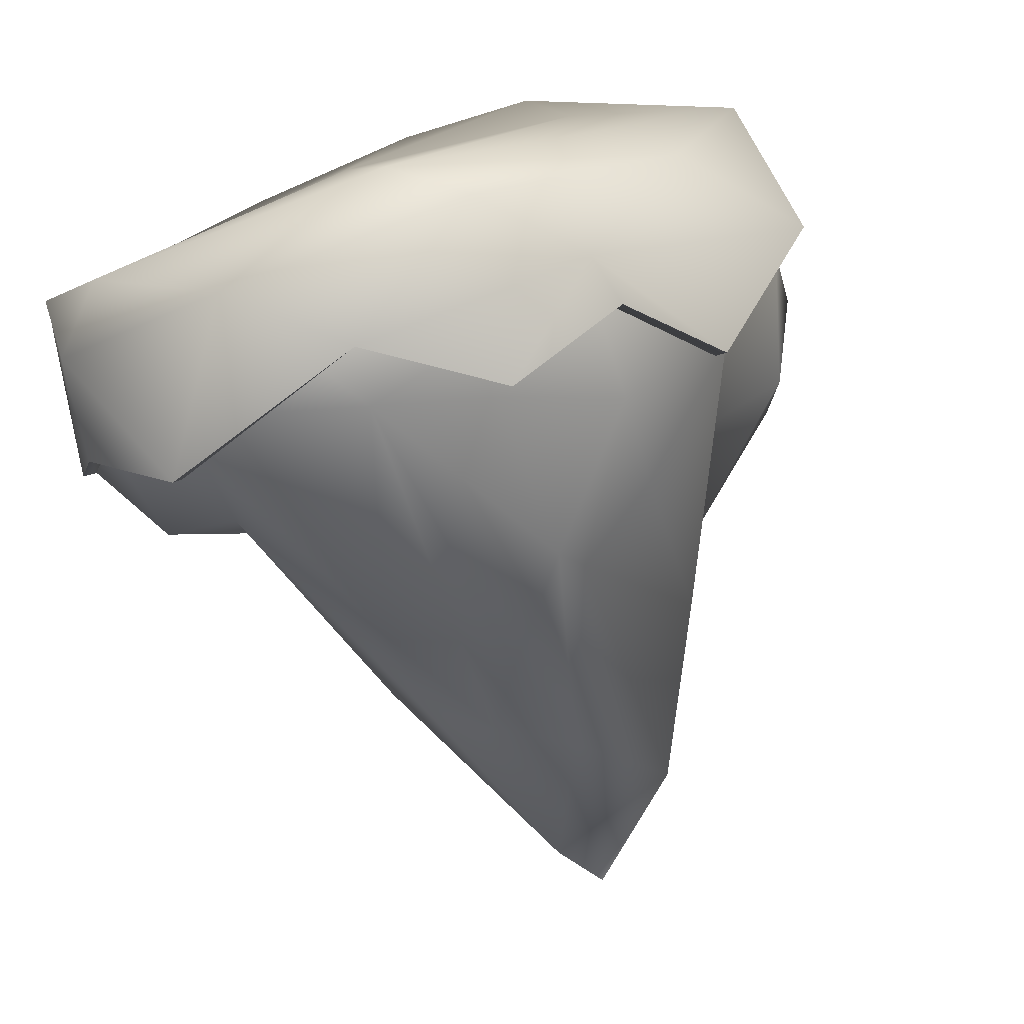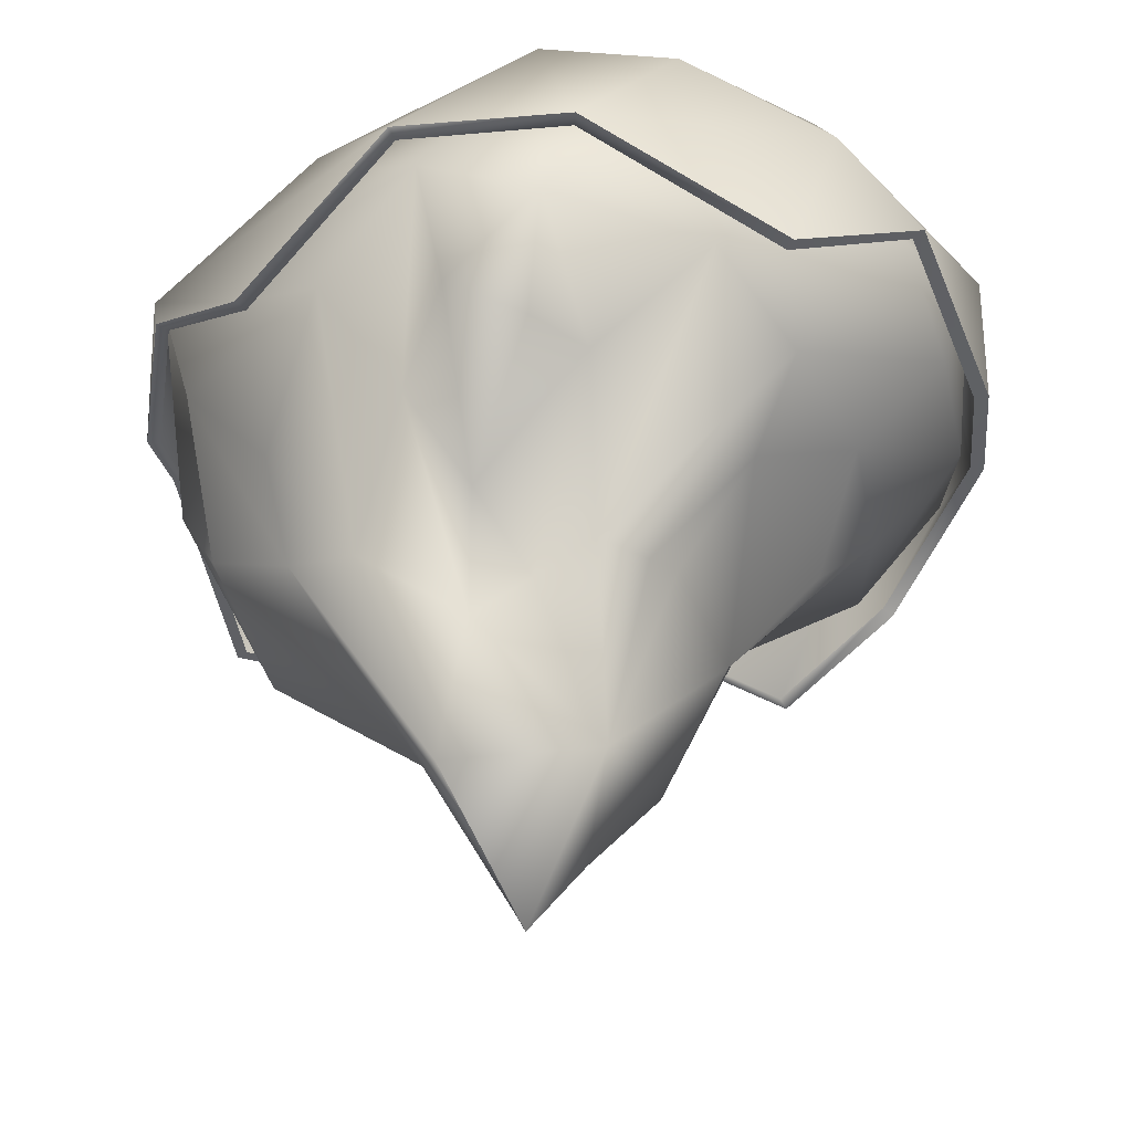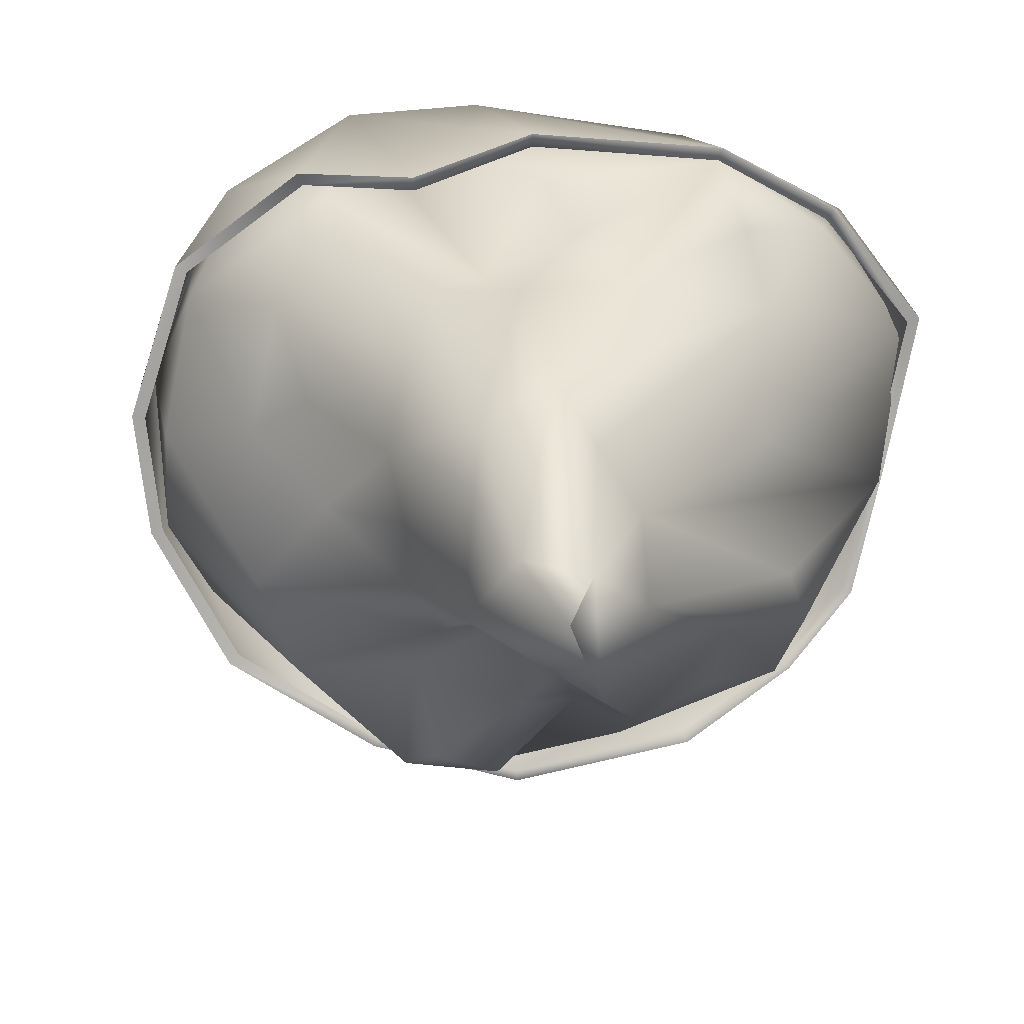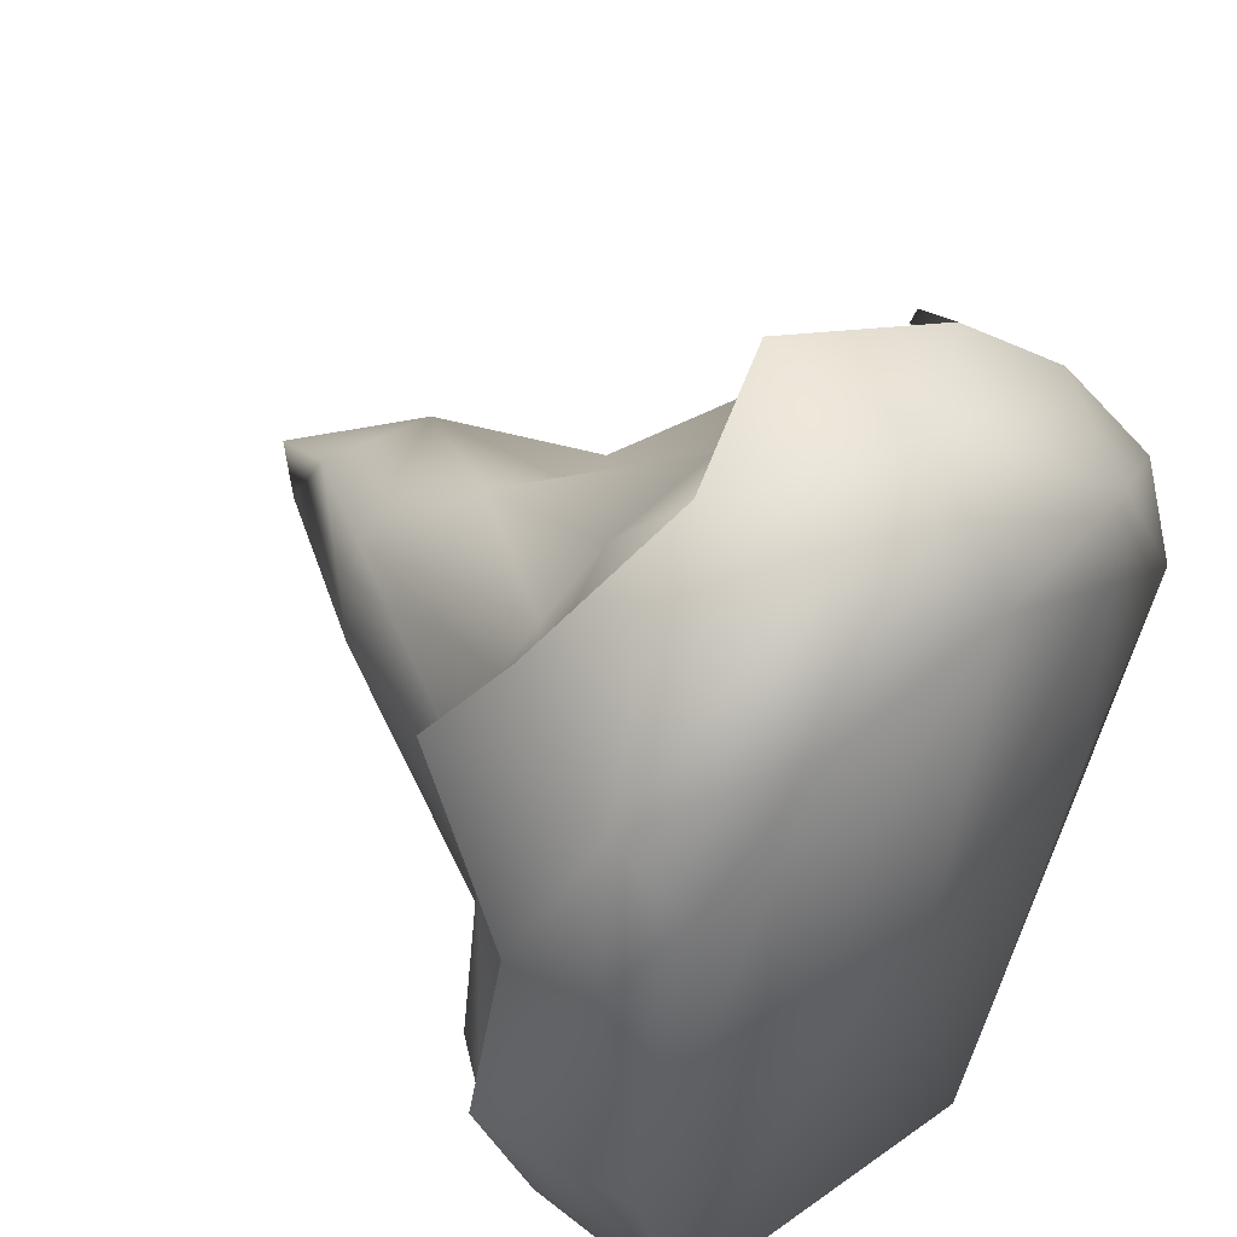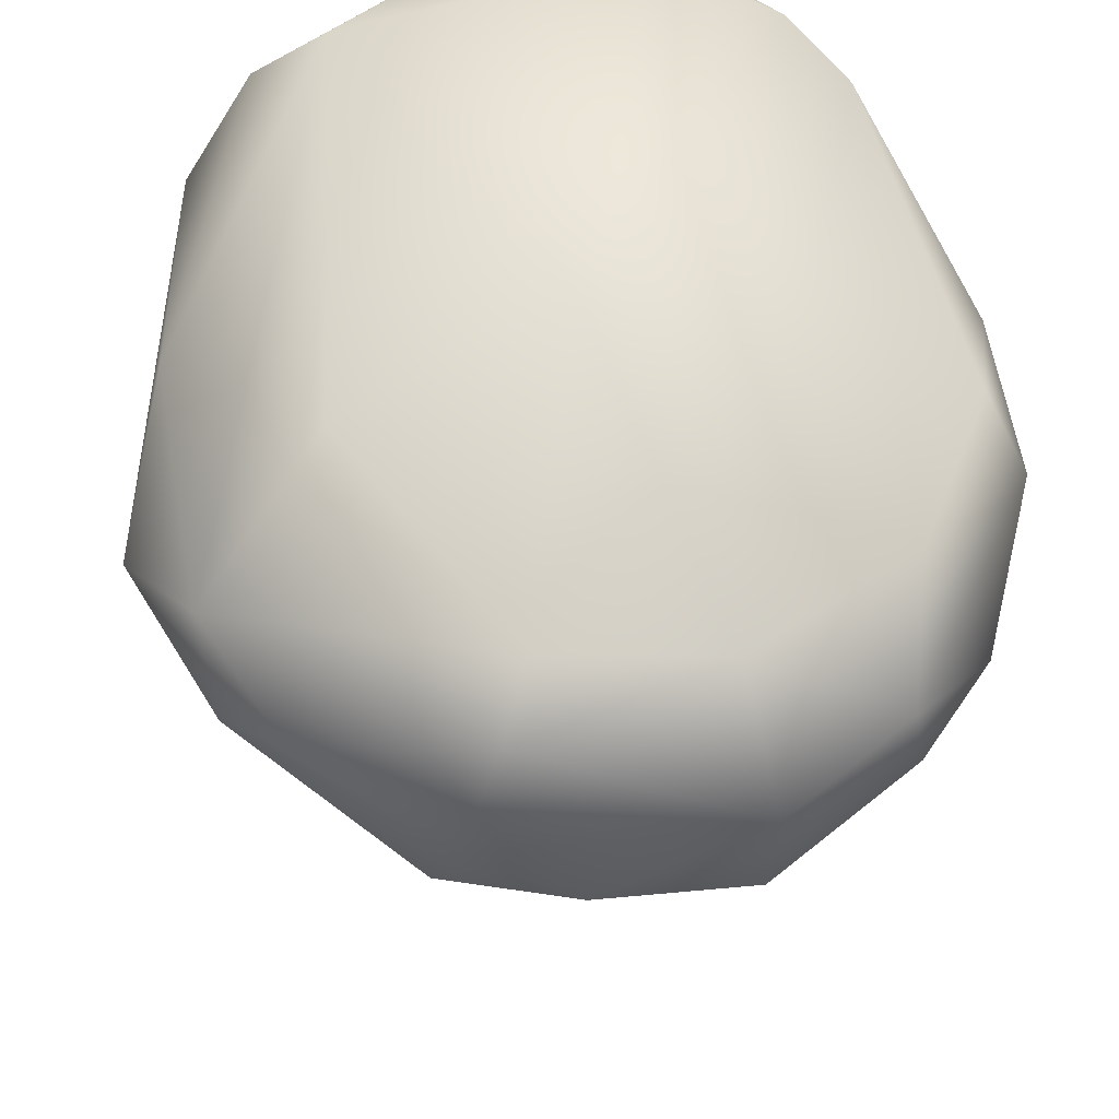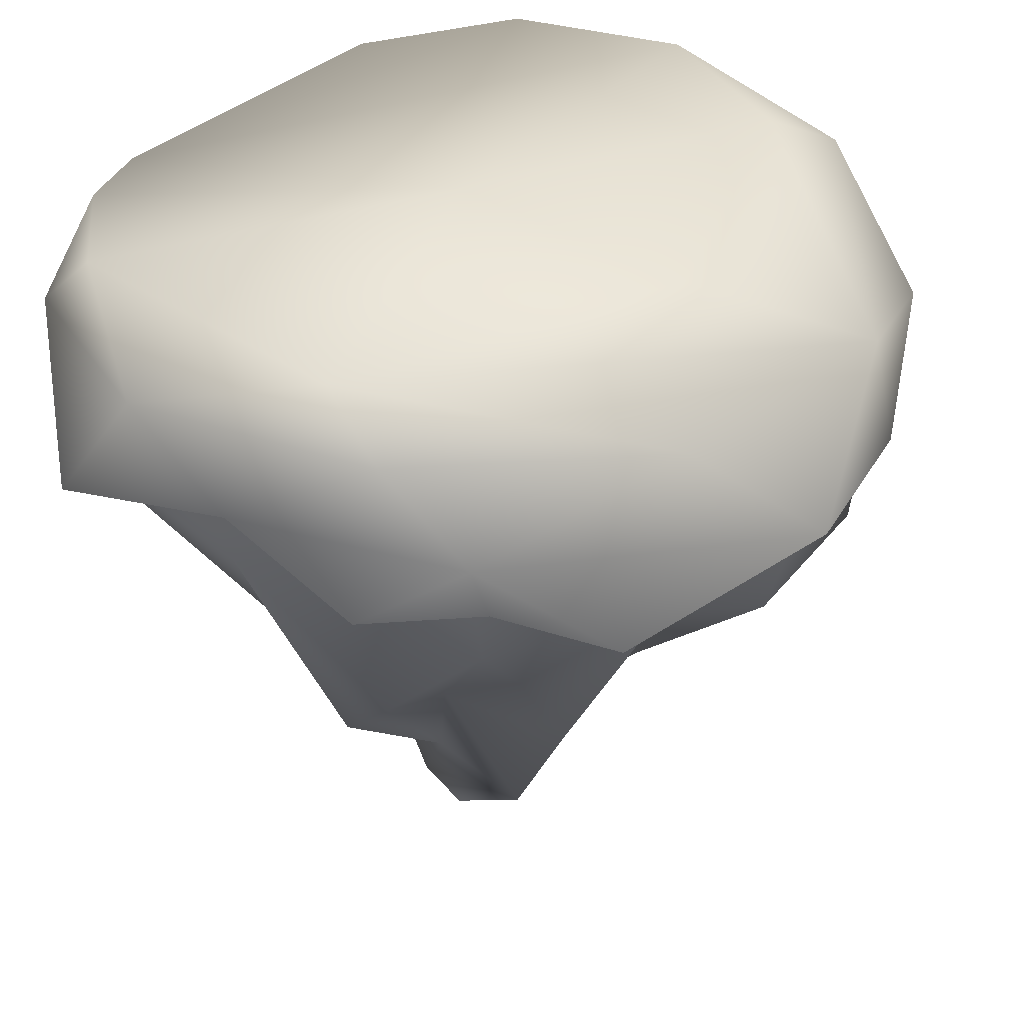
<metadata>
{"format":"obj","ext":"obj","renderer":"f3d","projection":"perspective","resolution":1024,"background":"white","views":[{"elev":-78.1,"azim":-160.0,"up":"+Z"},{"elev":-48.4,"azim":-79.9,"up":"+Y"},{"elev":-71.1,"azim":76.9,"up":"+Y"},{"elev":49.3,"azim":135.3,"up":"+Z"},{"elev":63.1,"azim":-29.2,"up":"+Y"},{"elev":39.0,"azim":-150.6,"up":"+Y"}]}
</metadata>
<code>
o Icosphere.001
v 0.1383 0.1528 0.9015
v 0.5246 -0.1107 0.4078
v -0.9097 0.402 0.1141
v 0.5031 0.512 0.4633
v 0.6029 0.5553 -0.3985
v 0.6186 0.4258 0.296
v 0.6418 0.5314 -0.2165
v -0.5579 0.5201 -0.04574
v -0.1867 0.5923 -0.7588
v -0.3269 0.4903 -0.8159
v -0.7394 0.3904 -0.3815
v -0.5779 0.4888 0.6399
v 0.4461 0.5747 -0.6266
v -0.8758 0.3395 0.3937
v -0.1584 0.5663 0.7186
v 0.5382 0.3628 0.5826
v 0.6053 0.2287 -0.5743
v -0.05367 0.5779 -0.04419
v 0.227 0.5441 0.6848
v 0.6964 0.167 -0.2754
v 0.09401 0.4063 0.9026
v -0.5023 0.2979 -0.7865
v -0.519 0.1376 0.8337
v -0.9322 0.1121 0.1939
v -0.9509 0.1313 -0.1736
v 0.1862 0.4846 -0.8691
v -0.47 0.5579 0.5353
v -0.2765 0.1198 -0.8464
v -0.1912 -0.01068 0.9203
v 0.3232 0.2373 0.8219
v -0.7086 -0.09687 0.5797
v -0.201 0.3574 0.9408
v 0.6238 0.1921 0.1581
v 0.4406 0.05083 0.6639
v -0.02102 0.2992 -0.8768
v 0.5675 0.4485 -0.6258
v -0.528 0.1863 -0.7646
v -0.6946 -0.01135 -0.5351
v 0.4107 0.1652 -0.8285
v -0.695 0.2488 0.6846
v 0.13 0.1547 0.8727
v 0.4964 -0.1063 0.3986
v -0.886 0.3836 0.114
v 0.487 0.4883 0.4546
v 0.5824 0.5337 -0.3948
v 0.5906 0.417 0.2896
v 0.6201 0.5107 -0.2167
v -0.5505 0.4911 -0.04463
v -0.1822 0.5655 -0.746
v -0.3152 0.4747 -0.7931
v -0.7184 0.3722 -0.3702
v -0.5633 0.4674 0.6247
v 0.4355 0.5491 -0.6151
v -0.85 0.3296 0.3821
v -0.1565 0.5387 0.7072
v 0.5135 0.356 0.5671
v 0.5781 0.2272 -0.5616
v -0.05315 0.5479 -0.04478
v 0.2182 0.5183 0.6725
v 0.6666 0.1638 -0.2732
v 0.08686 0.3926 0.8769
v -0.4851 0.2919 -0.7627
v -0.5035 0.1349 0.8082
v -0.9031 0.1121 0.1868
v -0.9236 0.1232 -0.1643
v 0.1806 0.4703 -0.8433
v -0.4631 0.529 0.5314
v -0.2703 0.1182 -0.8171
v -0.1882 -0.008718 0.8906
v 0.3057 0.2364 0.7975
v -0.6837 -0.09282 0.5635
v -0.1961 0.3468 0.9132
v 0.5946 0.1953 0.152
v 0.4163 0.05611 0.647
v -0.01875 0.2974 -0.8469
v 0.544 0.439 -0.6098
v -0.5077 0.1862 -0.7425
v -0.6702 -0.01205 -0.5176
v 0.3952 0.1616 -0.803
v -0.6732 0.2446 0.6645
v -0.1808 -0.8659 0.1212
v -0.2658 -0.9313 -0.1872
v 0.01593 -0.2654 0.5294
v 0.2964 -0.163 0.3259
v -0.5788 -0.175 0.1586
v -0.4797 -0.1477 0.5542
v -0.1009 -0.7741 -0.2525
v -0.2986 -0.5026 -0.002594
v 0.174 -0.6774 0.1693
v 0.06246 -0.6913 -0.2001
v 0.07766 0.1369 0.8549
v 0.2823 -0.6006 0.03539
v 0.3087 0.01588 0.2002
v 0.03717 -1.054 -0.09403
v -0.886 0.3836 0.114
v 0.487 0.4883 0.4546
v 0.5824 0.5337 -0.3948
v 0.5906 0.417 0.2896
v 0.6201 0.5107 -0.2167
v -0.5505 0.4911 -0.04463
v 0.4465 0.06323 0.01474
v -0.1822 0.5655 -0.746
v -0.3152 0.4747 -0.7931
v -0.7184 0.3722 -0.3702
v -0.5633 0.4674 0.6247
v 0.4355 0.5491 -0.6151
v -0.85 0.3296 0.3821
v -0.1565 0.5387 0.7072
v 0.5135 0.356 0.5671
v 0.5573 0.2314 -0.5582
v 0.1634 -0.1901 0.3374
v -0.05315 0.5479 -0.04478
v 0.2182 0.5183 0.6725
v 0.6666 0.1638 -0.2732
v -0.2498 -0.1734 0.4393
v 0.08686 0.3926 0.8768
v 0.1403 -0.04319 0.6456
v -0.2834 -0.4765 0.2238
v -0.1417 -0.06255 0.6417
v -0.4803 0.2715 -0.7646
v -0.4893 0.1349 0.7981
v -0.8838 -0.05432 0.1177
v -0.5684 -0.2105 -0.2143
v -0.8785 0.09345 -0.1323
v 0.1806 0.4704 -0.8433
v -0.4631 0.529 0.5314
v -0.2379 -0.2592 -0.6773
v 0.3911 -0.008968 -0.4481
v 0.1792 -0.3497 -0.4628
v 0.4008 -0.1165 -0.09571
v -0.233 0.08896 -0.7083
v -0.242 0.0573 0.8409
v 0.3057 0.2364 0.7974
v -0.6979 -0.05747 0.4286
v -0.1961 0.3468 0.9132
v -0.171 -0.3941 0.2641
v 0.0112 -0.4961 0.3345
v 0.5199 0.208 0.105
v -0.03204 -1.164 -0.05948
v -0.06772 -0.4711 -0.5744
v 0.396 0.05611 0.5923
v -0.4485 -0.5433 -0.3168
v -0.005015 0.1773 -0.8472
v 0.5422 0.4393 -0.6095
v -0.7963 -0.1879 -0.08842
v -0.3283 -0.6174 -0.1197
v -0.7542 -0.2733 0.07096
v -0.5051 -0.4504 -0.08229
v -0.456 -0.2156 -0.5163
v 0.3548 -0.225 0.127
v -0.4716 -0.001222 -0.6941
v -0.7046 -0.01878 -0.3664
v 0.1854 -0.6895 -0.07487
v 0.3562 0.2799 -0.821
v 0.5548 -0.003551 -0.3551
v -0.27 -0.338 -0.507
v -0.6731 0.2446 0.6644
v -0.3616 -0.4807 0.1329
v 0.0103 -0.9819 0.04799
f 4 7 19
f 2 33 16
f 24 31 40
f 36 39 26
f 32 29 1
f 38 25 22
f 26 39 35
f 34 16 30
f 2 16 34
f 19 16 4
f 11 9 10
f 6 33 20
f 12 3 14
f 18 9 8
f 35 10 26
f 26 13 36
f 16 21 30
f 17 39 36
f 36 5 7
f 32 1 21
f 21 16 19
f 19 15 21
f 4 6 7
f 37 22 28
f 34 30 1
f 10 9 26
f 3 8 9
f 37 38 22
f 33 6 16
f 16 6 4
f 27 12 15
f 25 11 22
f 14 3 24
f 30 21 1
f 8 27 18
f 23 29 32
f 28 22 35
f 11 25 3
f 32 12 40
f 10 22 11
f 31 23 40
f 18 5 13
f 18 13 9
f 12 27 3
f 19 7 15
f 9 13 26
f 20 7 6
f 5 36 13
f 7 18 15
f 36 7 20
f 36 20 17
f 15 18 27
f 24 3 25
f 22 10 35
f 5 18 7
f 11 3 9
f 14 24 40
f 23 32 40
f 14 40 12
f 27 8 3
f 15 32 21
f 15 12 32
f 44 59 47
f 42 56 73
f 64 80 71
f 76 66 79
f 72 41 69
f 78 62 65
f 66 75 79
f 74 70 56
f 42 74 56
f 59 44 56
f 51 50 49
f 46 60 73
f 52 54 43
f 58 48 49
f 75 66 50
f 66 76 53
f 56 70 61
f 57 76 79
f 76 47 45
f 72 61 41
f 61 59 56
f 59 61 55
f 44 47 46
f 77 68 62
f 74 41 70
f 50 66 49
f 43 49 48
f 77 62 78
f 73 56 46
f 56 44 46
f 67 55 52
f 65 62 51
f 54 64 43
f 70 41 61
f 48 58 67
f 63 72 69
f 68 75 62
f 51 43 65
f 72 80 52
f 50 51 62
f 71 80 63
f 58 53 45
f 58 49 53
f 52 43 67
f 59 55 47
f 49 66 53
f 60 46 47
f 45 53 76
f 47 55 58
f 76 60 47
f 76 57 60
f 55 67 58
f 64 65 43
f 62 75 50
f 45 47 58
f 51 49 43
f 54 80 64
f 63 80 72
f 54 52 80
f 67 43 48
f 55 61 72
f 55 72 52
f 33 42 73
f 17 60 57
f 34 41 74
f 38 65 25
f 17 79 39
f 2 74 42
f 24 65 64
f 35 79 75
f 29 41 1
f 38 77 78
f 28 77 37
f 29 63 69
f 31 63 23
f 31 64 71
f 33 60 20
f 28 75 68
f 89 150 84
f 137 119 115
f 132 121 86
f 137 83 119
f 92 89 159
f 117 83 137
f 128 110 155
f 87 127 140
f 136 137 115
f 117 119 83
f 85 88 158
f 119 86 115
f 141 91 117
f 156 142 149
f 151 127 156
f 128 130 92
f 93 138 109
f 111 117 137
f 92 130 150
f 86 119 132
f 93 150 101
f 152 142 123
f 81 136 118
f 84 93 141
f 93 101 138
f 159 81 139
f 84 111 89
f 141 111 84
f 117 91 119
f 136 81 137
f 96 99 113
f 86 118 115
f 111 137 89
f 122 134 157
f 144 154 125
f 135 132 91
f 155 110 114
f 152 124 120
f 125 154 143
f 141 117 111
f 141 109 133
f 93 109 141
f 113 109 96
f 104 102 103
f 98 138 114
f 105 95 107
f 112 102 100
f 130 114 101
f 143 103 125
f 136 115 118
f 110 128 154
f 125 106 144
f 109 116 133
f 110 154 144
f 88 81 158
f 149 151 156
f 127 87 156
f 144 97 99
f 135 91 116
f 116 109 113
f 113 108 116
f 96 98 99
f 151 120 131
f 143 90 140
f 132 119 91
f 82 142 156
f 145 147 122
f 134 85 158
f 141 133 91
f 103 102 125
f 148 85 147
f 95 100 102
f 121 134 86
f 134 158 86
f 92 94 153
f 159 94 92
f 142 152 149
f 151 152 120
f 138 98 109
f 109 98 96
f 143 154 129
f 147 145 148
f 126 105 108
f 94 90 153
f 124 104 120
f 88 148 146
f 90 143 129
f 94 87 90
f 107 95 122
f 85 134 122
f 148 123 146
f 133 116 91
f 90 129 153
f 92 153 128
f 100 126 112
f 82 81 146
f 150 130 101
f 121 132 135
f 82 156 87
f 92 150 89
f 131 120 143
f 104 124 95
f 151 149 152
f 118 86 158
f 131 127 151
f 148 145 123
f 122 124 145
f 135 105 157
f 103 120 104
f 101 114 138
f 85 122 147
f 134 121 157
f 112 97 106
f 140 90 87
f 152 123 124
f 146 142 82
f 112 106 102
f 105 126 95
f 145 124 123
f 88 85 148
f 158 81 118
f 113 99 108
f 143 140 127
f 89 137 81
f 114 130 155
f 159 139 94
f 128 155 130
f 102 106 125
f 114 99 98
f 146 81 88
f 139 81 82
f 82 87 94
f 123 142 146
f 97 144 106
f 129 154 128
f 150 93 84
f 99 112 108
f 144 99 114
f 144 114 110
f 108 112 126
f 122 95 124
f 81 159 89
f 120 103 143
f 139 82 94
f 97 112 99
f 104 95 102
f 107 122 157
f 121 135 157
f 107 157 105
f 126 100 95
f 108 135 116
f 127 131 143
f 108 105 135
f 129 128 153
f 33 2 42
f 17 20 60
f 34 1 41
f 38 78 65
f 17 57 79
f 2 34 74
f 24 25 65
f 35 39 79
f 29 69 41
f 38 37 77
f 28 68 77
f 29 23 63
f 31 71 63
f 31 24 64
f 33 73 60
f 28 35 75

</code>
